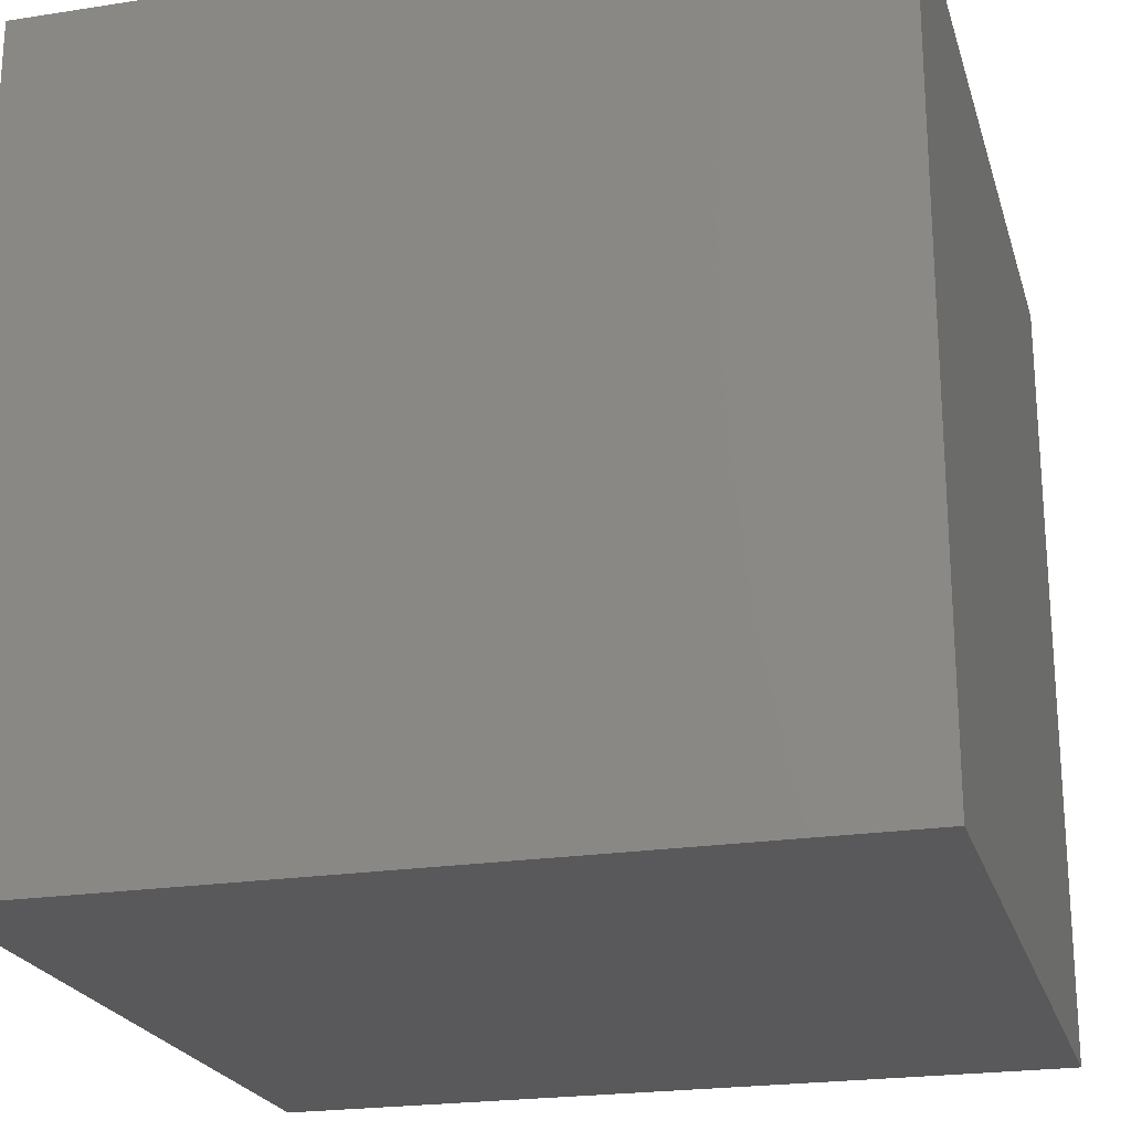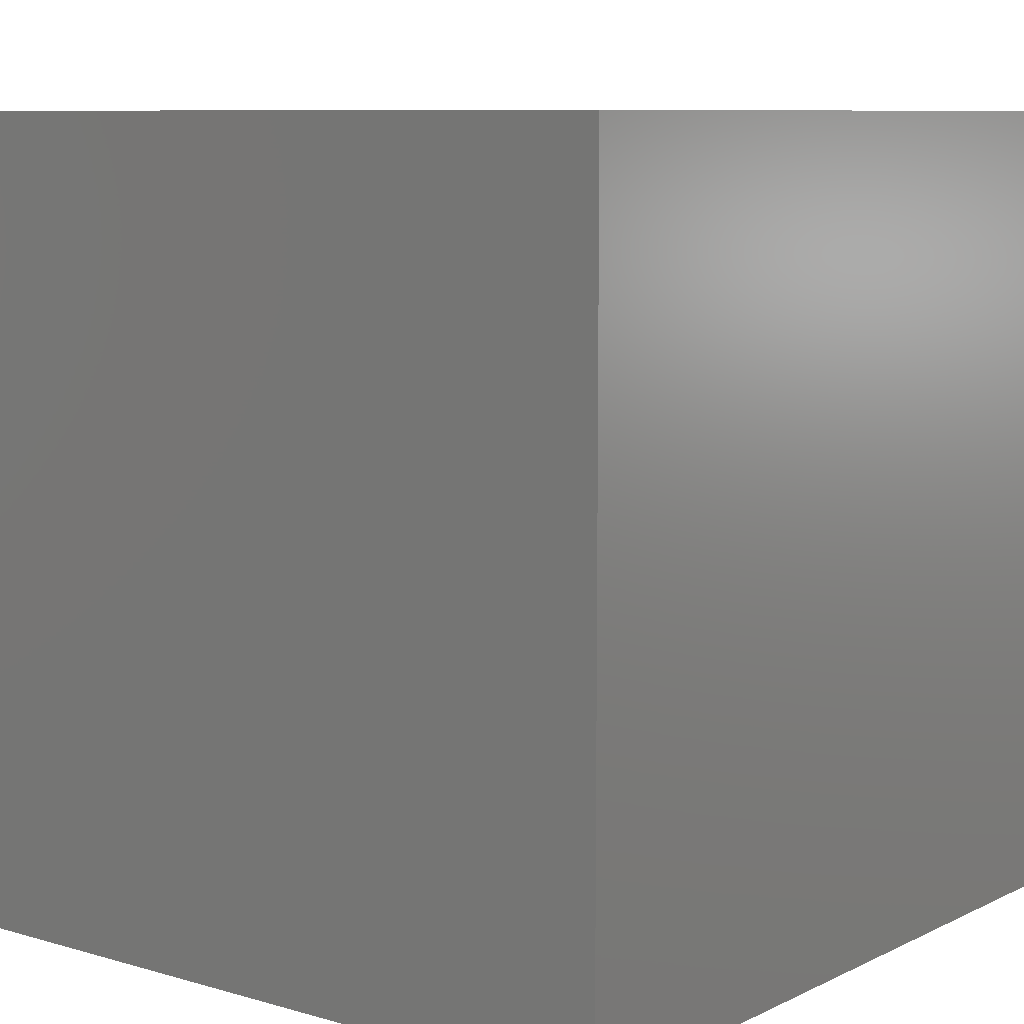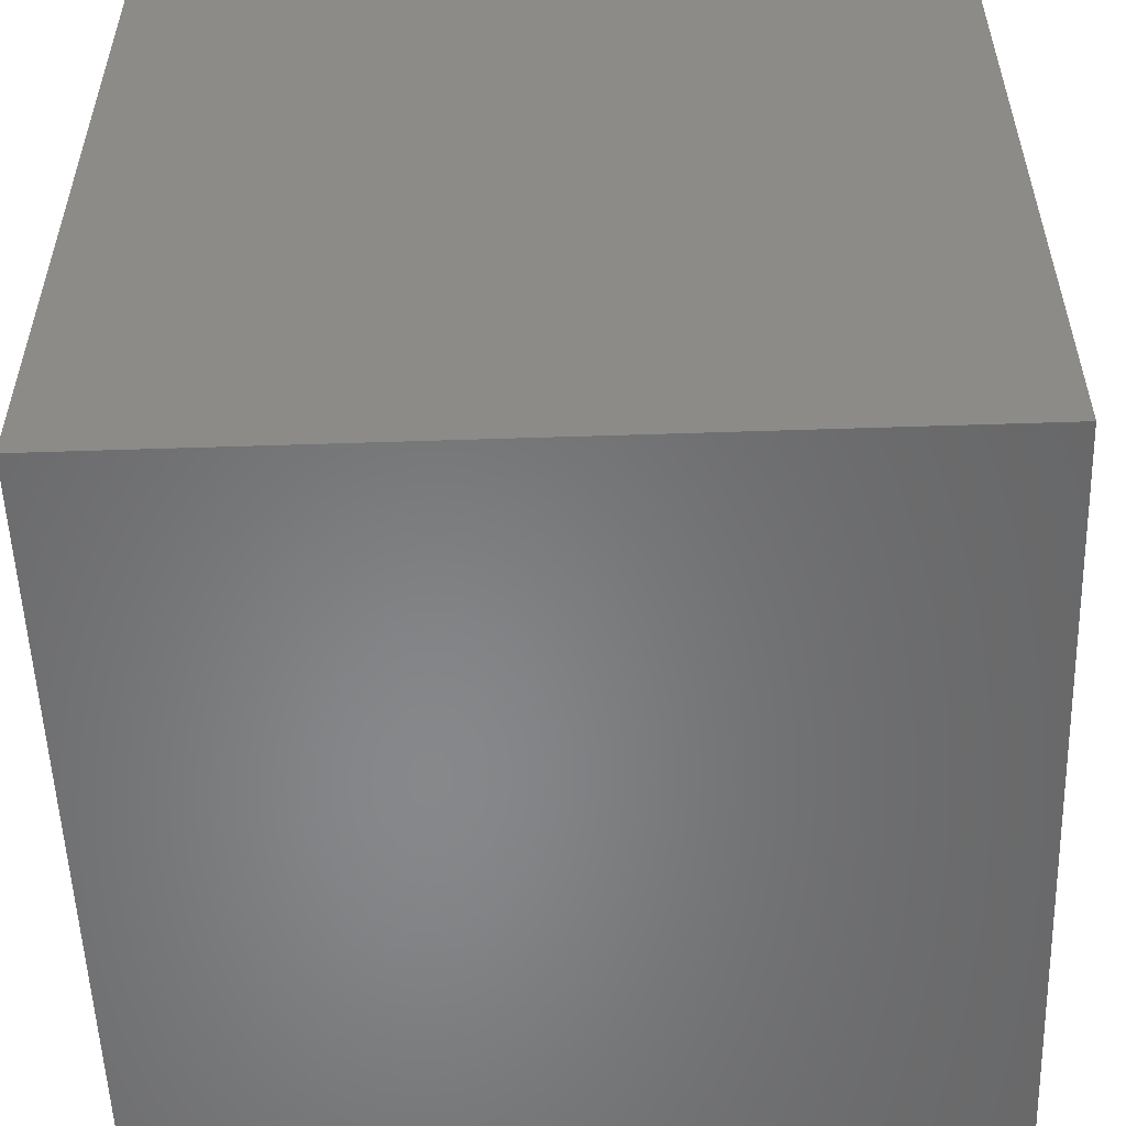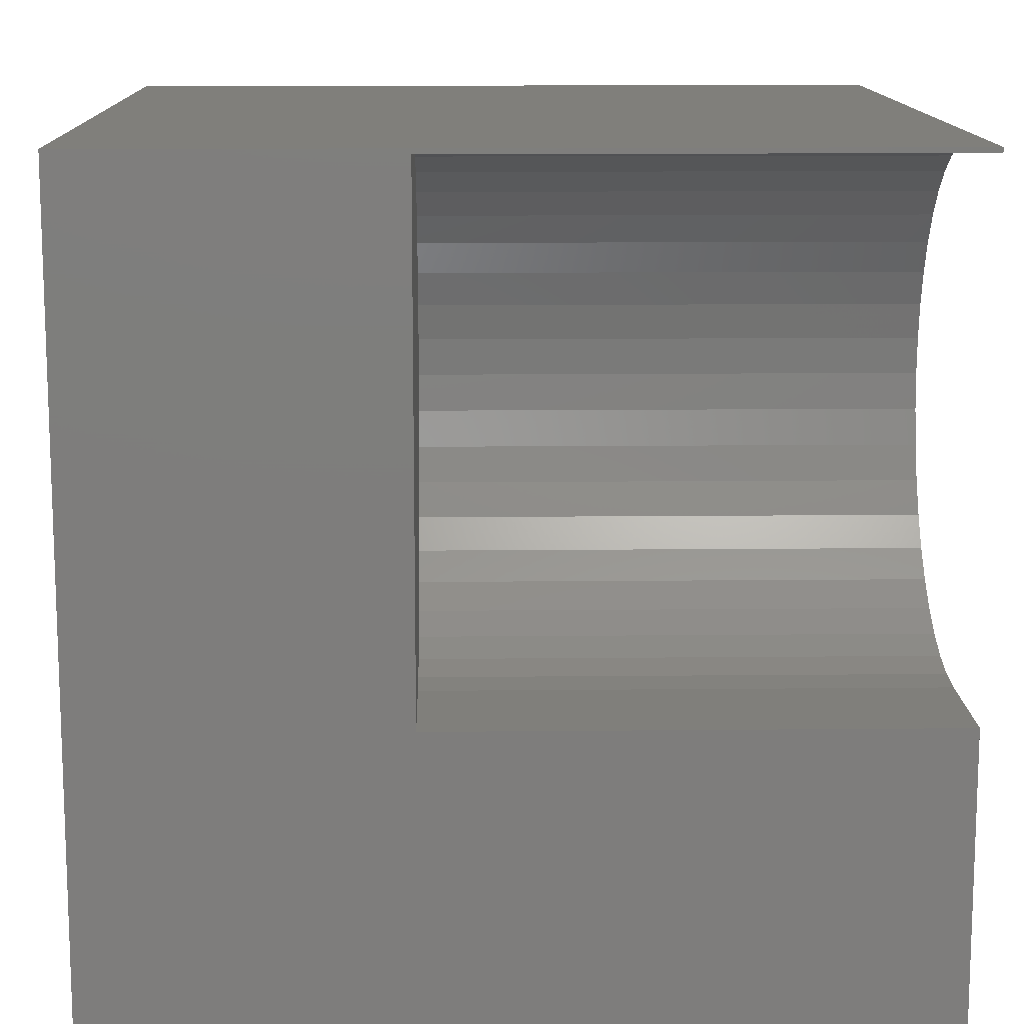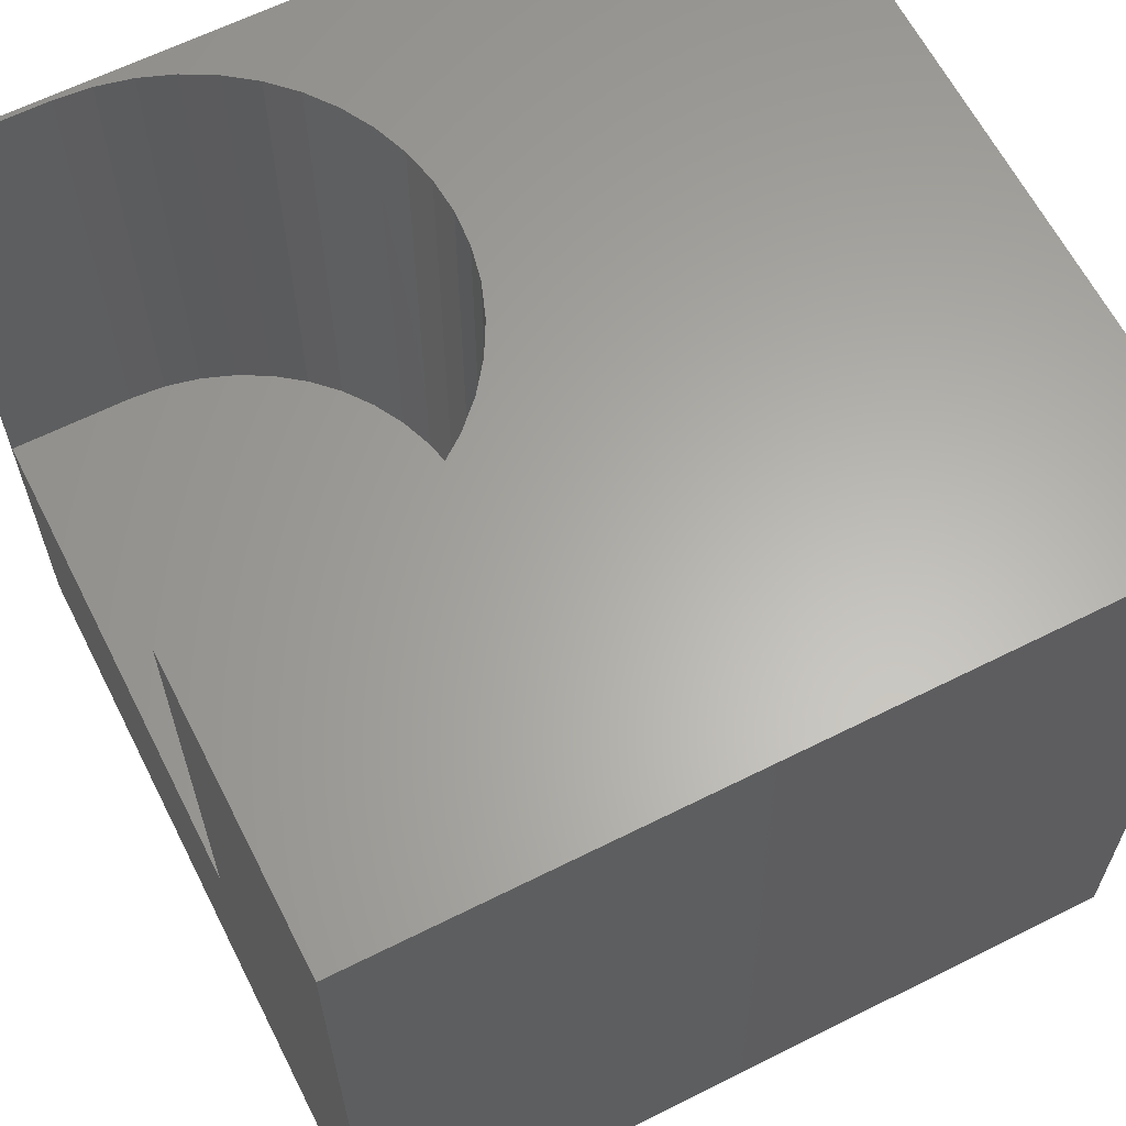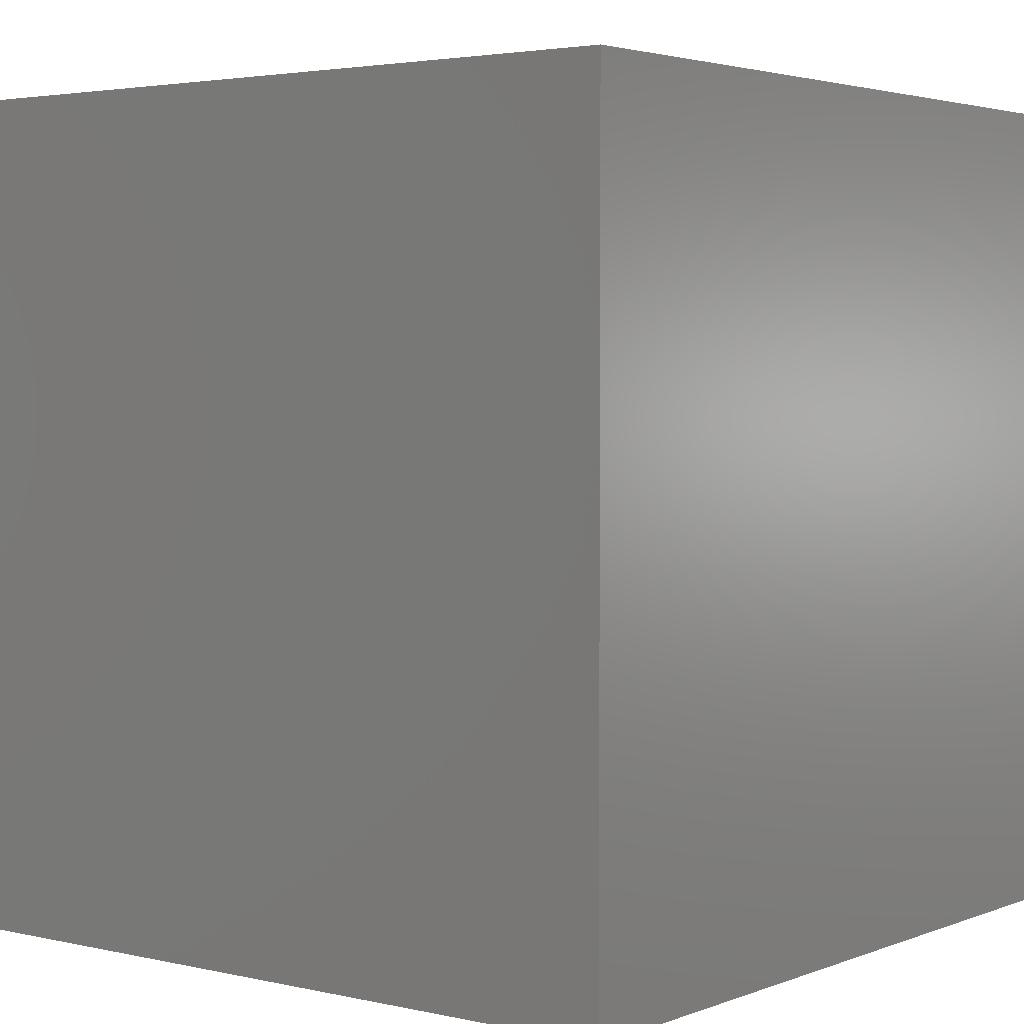
<metadata>
{"format":"stl","ext":"stl","renderer":"f3d","projection":"perspective","resolution":1024,"background":"white","views":[{"elev":-22.3,"azim":15.1,"up":"+Z"},{"elev":8.5,"azim":128.1,"up":"+Z"},{"elev":-54.3,"azim":2.0,"up":"+Z"},{"elev":12.8,"azim":-91.3,"up":"+Y"},{"elev":63.1,"azim":-26.9,"up":"+Z"},{"elev":3.1,"azim":127.9,"up":"+Z"}]}
</metadata>
<code>
# stl→obj: 58 verts, 112 faces
v 0 9.939 10
v 0 10 10
v 0 9.939 3.844
v 0 10 0
v 0 3.689 3.844
v 0 0 0
v 0 3.689 10
v 0 0 10
v 1.556 3.689 10
v 2 3.721 10
v 2.854 9.657 10
v 3.245 9.443 10
v 10 10 10
v 4.554 7.695 10
v 4.398 8.112 10
v 4.185 8.504 10
v 1.556 9.939 10
v 2.436 9.813 10
v 2.436 3.815 10
v 10 0 10
v 2.854 3.971 10
v 2 9.908 10
v 3.602 9.176 10
v 3.918 8.861 10
v 4.649 7.259 10
v 4.681 6.814 10
v 4.649 6.369 10
v 4.554 5.934 10
v 4.398 5.516 10
v 4.185 5.124 10
v 3.918 4.767 10
v 3.602 4.452 10
v 3.245 4.185 10
v 10 10 0
v 10 0 0
v 1.556 9.939 3.844
v 1.556 3.689 3.844
v 2 9.908 3.844
v 2.436 9.813 3.844
v 4.398 8.112 3.844
v 4.185 8.504 3.844
v 3.918 8.861 3.844
v 3.602 9.176 3.844
v 3.245 9.443 3.844
v 2.854 9.657 3.844
v 3.245 4.185 3.844
v 3.602 4.452 3.844
v 4.554 5.934 3.844
v 4.649 6.369 3.844
v 4.681 6.814 3.844
v 2.436 3.815 3.844
v 4.649 7.259 3.844
v 2.854 3.971 3.844
v 3.918 4.767 3.844
v 4.185 5.124 3.844
v 4.398 5.516 3.844
v 2 3.721 3.844
v 4.554 7.695 3.844
f 1 2 3
f 3 2 4
f 3 4 5
f 5 4 6
f 5 6 7
f 7 6 8
f 7 8 9
f 9 8 10
f 11 12 13
f 14 13 15
f 15 13 16
f 2 1 17
f 11 13 18
f 10 8 19
f 19 8 20
f 19 20 21
f 2 17 13
f 13 17 22
f 13 22 18
f 12 23 13
f 13 23 24
f 13 24 16
f 14 25 13
f 13 25 26
f 13 26 20
f 20 26 27
f 20 27 28
f 28 29 20
f 20 29 30
f 20 30 31
f 31 32 20
f 20 32 33
f 20 33 21
f 34 13 35
f 35 13 20
f 4 34 6
f 6 34 35
f 13 34 2
f 2 34 4
f 35 20 6
f 6 20 8
f 3 5 36
f 36 5 37
f 36 37 38
f 38 37 39
f 40 41 37
f 37 41 42
f 37 42 43
f 43 44 37
f 37 44 45
f 37 45 39
f 46 47 48
f 49 50 51
f 51 50 52
f 49 51 48
f 48 51 53
f 48 53 46
f 47 54 48
f 48 54 55
f 48 55 56
f 37 57 40
f 40 57 51
f 40 51 58
f 58 51 52
f 3 36 1
f 1 36 17
f 37 9 10
f 37 10 57
f 57 10 19
f 57 19 51
f 51 19 21
f 51 21 53
f 53 21 33
f 53 33 46
f 46 33 32
f 46 32 47
f 47 32 31
f 47 31 54
f 54 31 30
f 54 30 55
f 55 30 29
f 55 29 56
f 56 29 28
f 56 28 48
f 48 28 27
f 48 27 49
f 49 27 26
f 49 26 50
f 50 26 25
f 50 25 52
f 52 25 14
f 52 14 58
f 58 14 15
f 58 15 40
f 40 15 16
f 40 16 41
f 41 16 24
f 41 24 42
f 42 24 23
f 42 23 43
f 43 23 12
f 43 12 44
f 44 12 11
f 44 11 45
f 45 11 18
f 45 18 39
f 39 18 22
f 39 22 38
f 38 22 17
f 38 17 36
f 37 5 9
f 9 5 7

</code>
